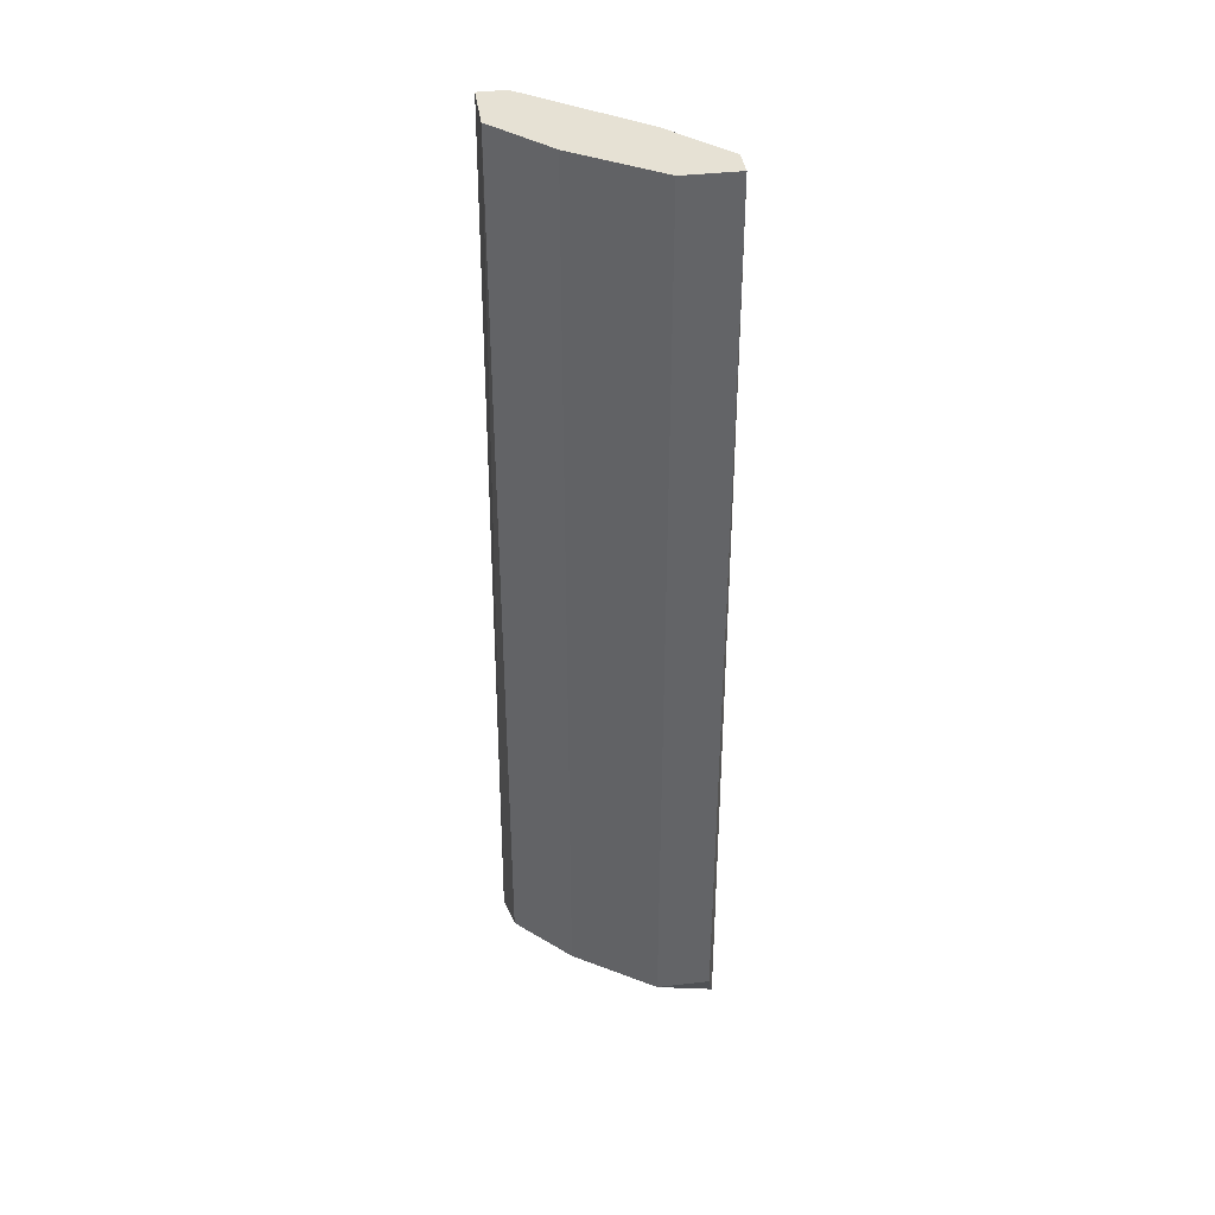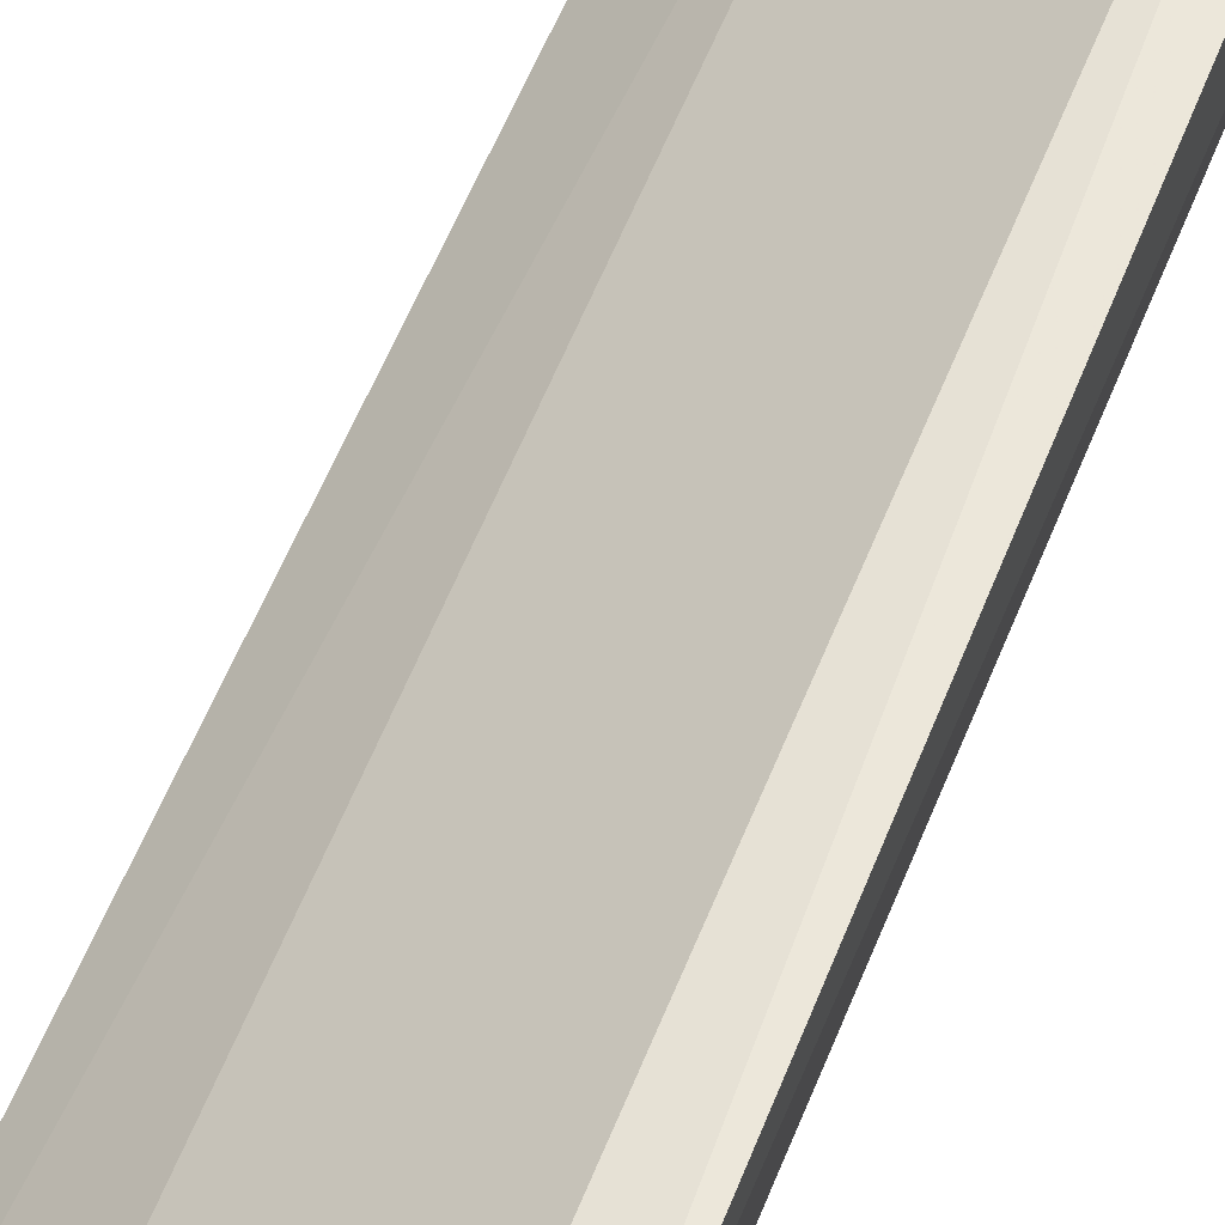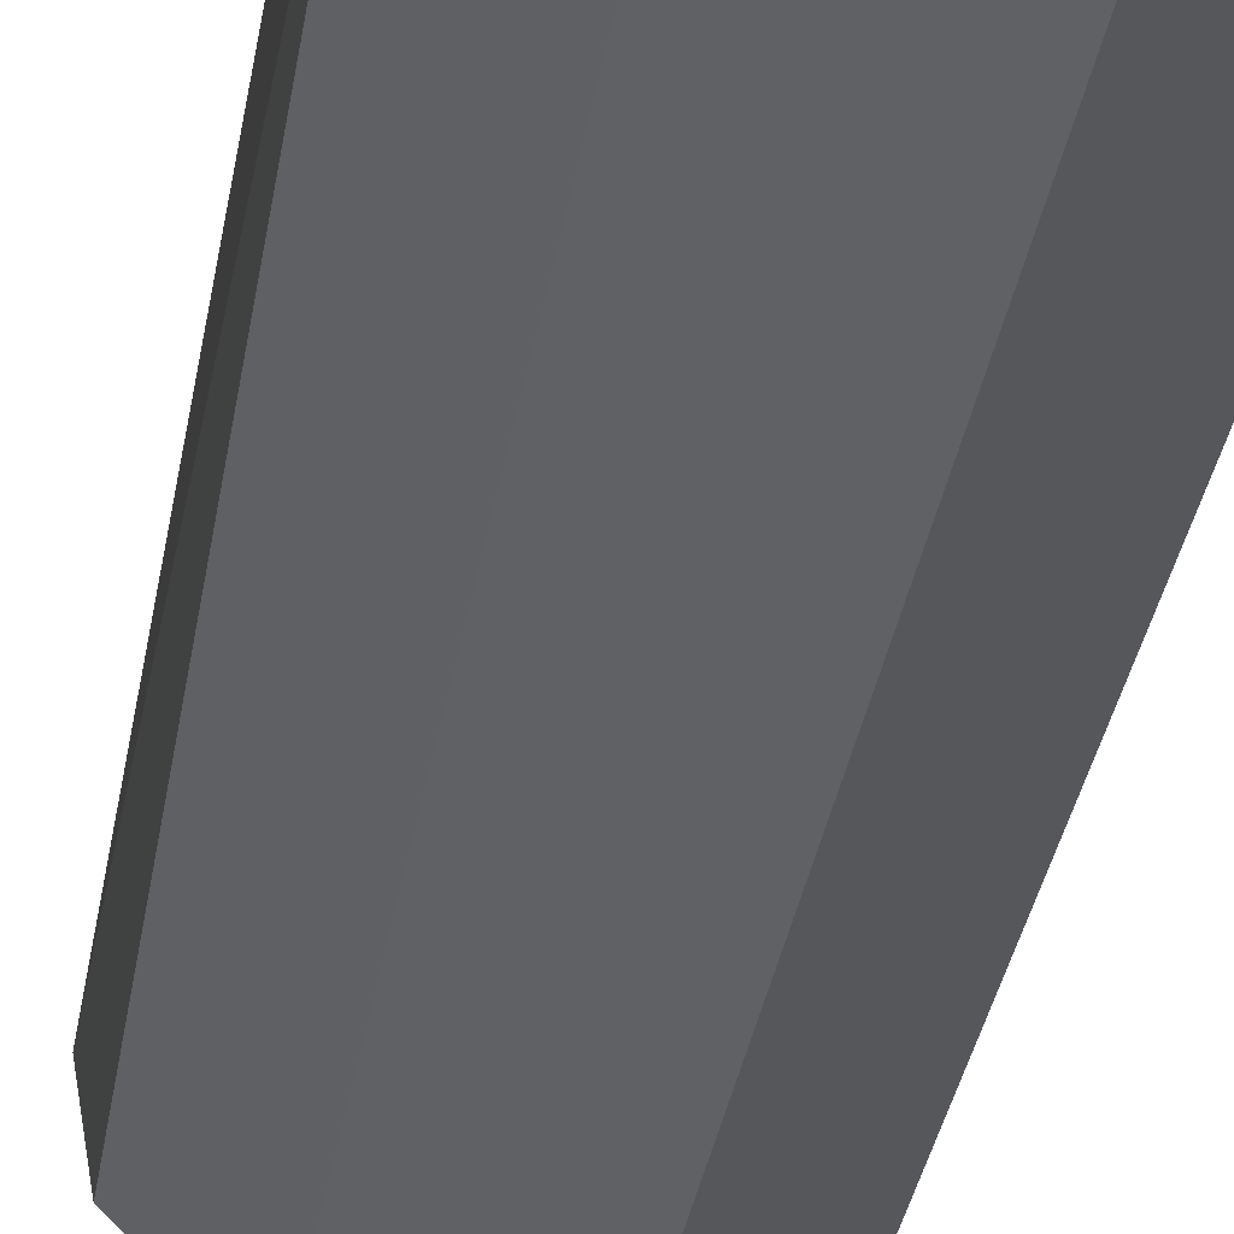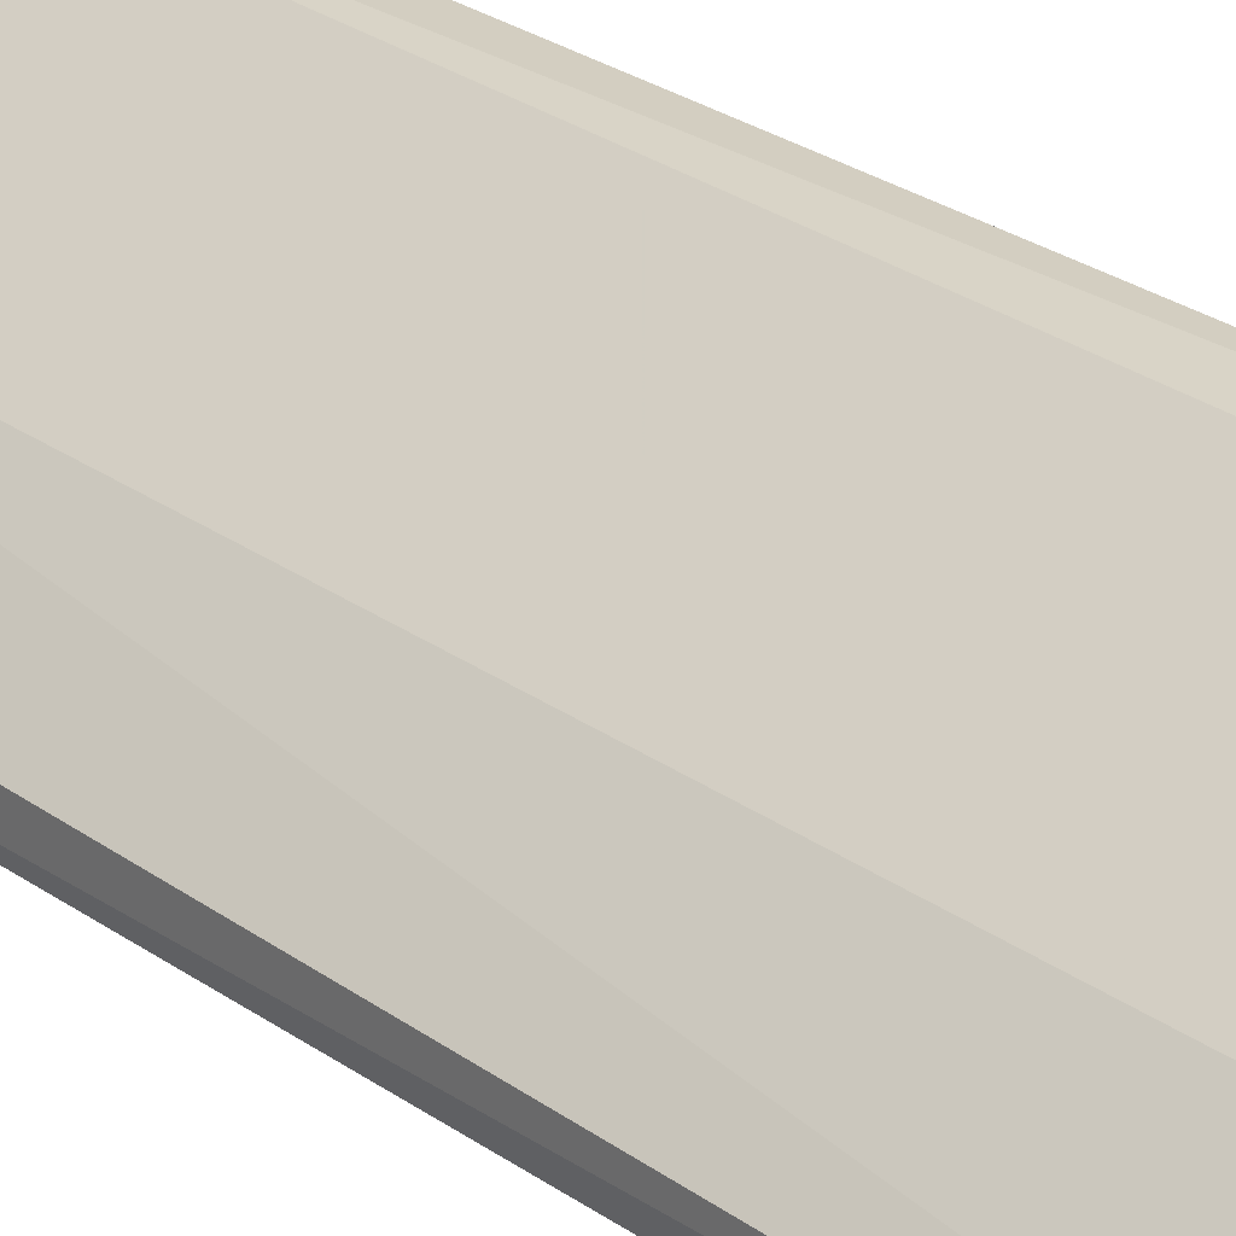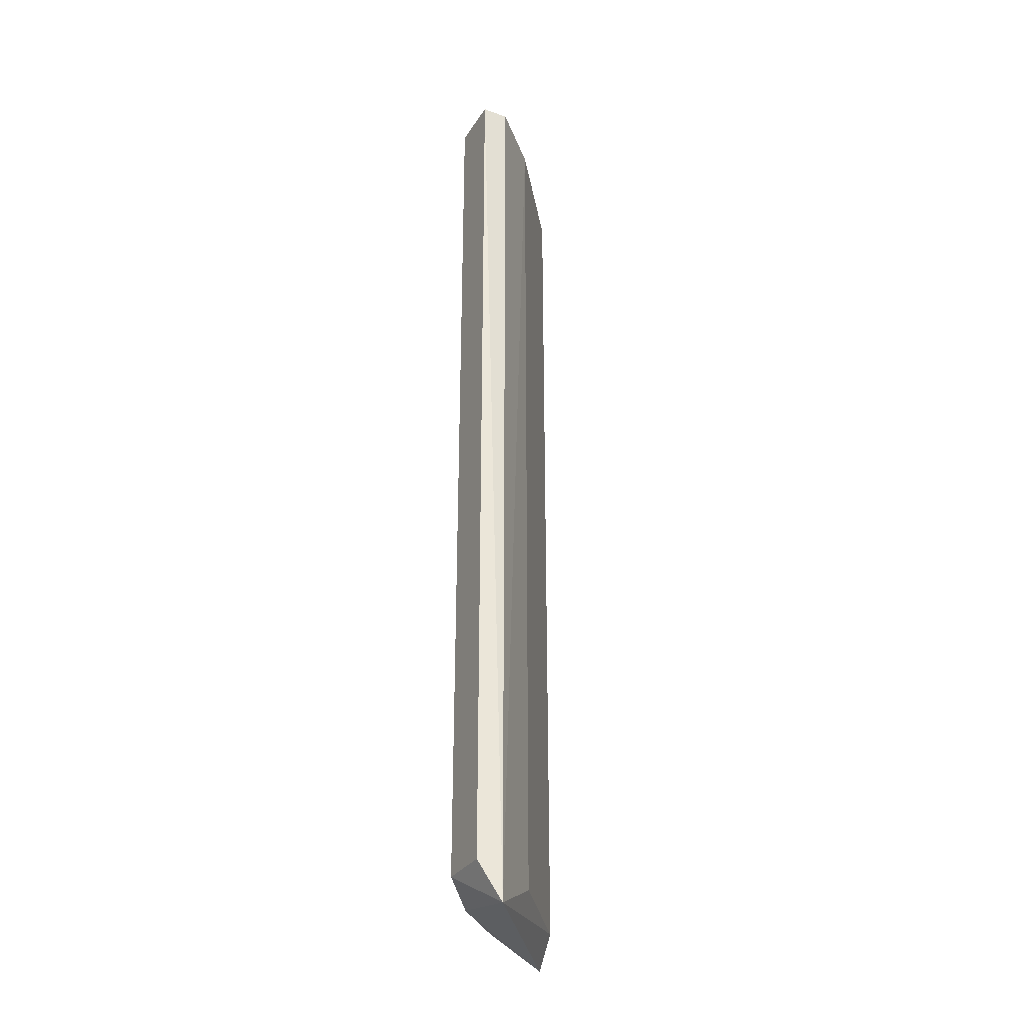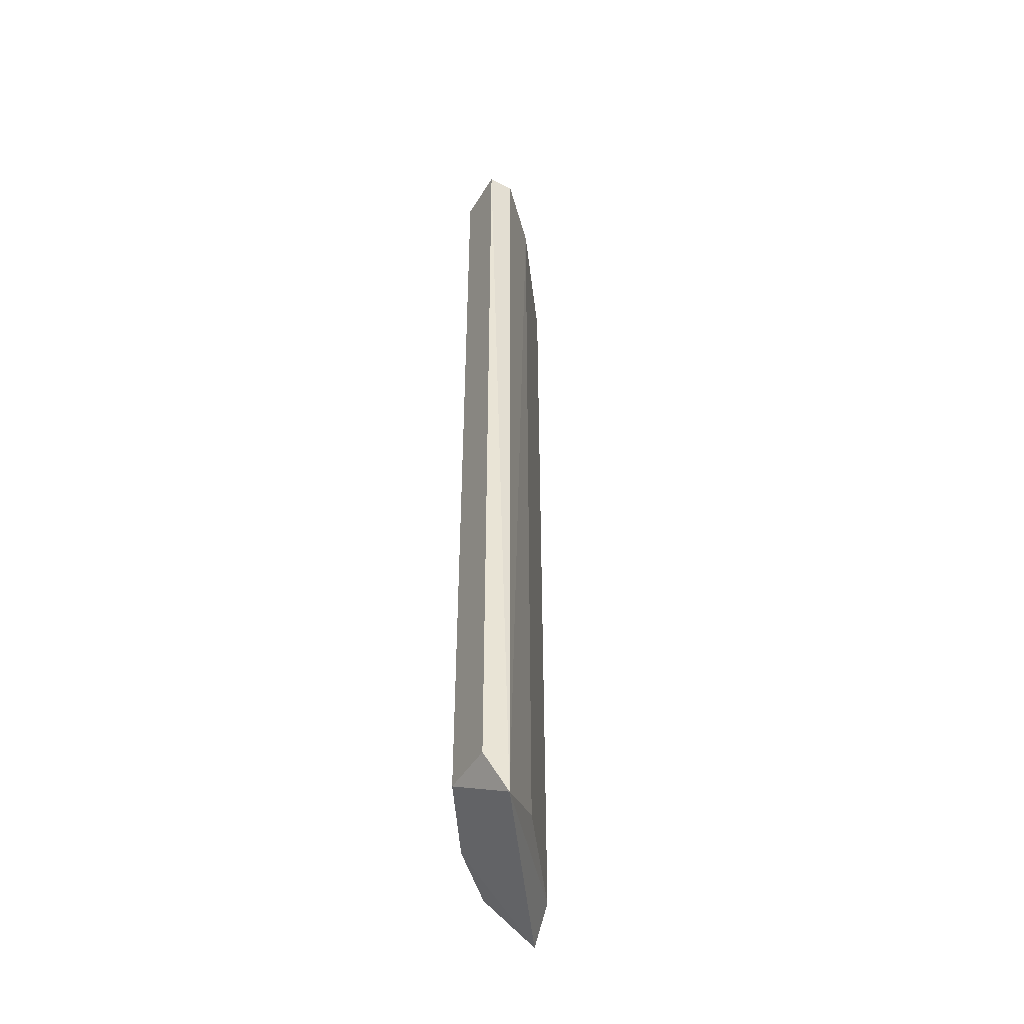
<metadata>
{"format":"obj","ext":"obj","renderer":"f3d","projection":"perspective","resolution":1024,"background":"white","views":[{"elev":39.3,"azim":171.8,"up":"+Y"},{"elev":54.6,"azim":20.7,"up":"+Z"},{"elev":-26.6,"azim":172.8,"up":"+Z"},{"elev":25.4,"azim":-40.5,"up":"+Z"},{"elev":-31.2,"azim":-117.1,"up":"+Y"},{"elev":-47.5,"azim":-120.1,"up":"+Y"}]}
</metadata>
<code>
v 0.05505 0.2137 -0.1174
v -0.02202 -0.1607 -0.1835
v -0.02534 -0.1768 -0.1744
v 0.05745 -0.1723 -0.1154
v 0.03302 0.2137 -0.1614
v -0.02202 0.2137 -0.1725
v 0.05505 -0.1607 -0.1394
v 0.04404 0.2137 -0.1174
v 1e-06 -0.1607 -0.1835
v 1e-06 0.2137 -0.1835
v 1e-06 -0.1607 -0.1504
v 0.05505 0.2137 -0.1394
v 0.04404 -0.1607 -0.1174
v -0.02202 0.2137 -0.1835
v 1e-06 0.2137 -0.1504
v 0.03302 -0.1607 -0.1614
f 9 5 16
f 1 5 6
f 4 1 8
f 1 6 8
f 3 2 9
f 6 5 10
f 9 2 10
f 5 9 10
f 1 4 12
f 5 1 12
f 4 7 12
f 7 5 12
f 3 4 13
f 4 8 13
f 11 3 13
f 8 11 13
f 2 3 14
f 3 6 14
f 10 2 14
f 6 10 14
f 6 3 15
f 8 6 15
f 3 11 15
f 11 8 15
f 4 3 16
f 7 4 16
f 5 7 16
f 3 9 16

</code>
